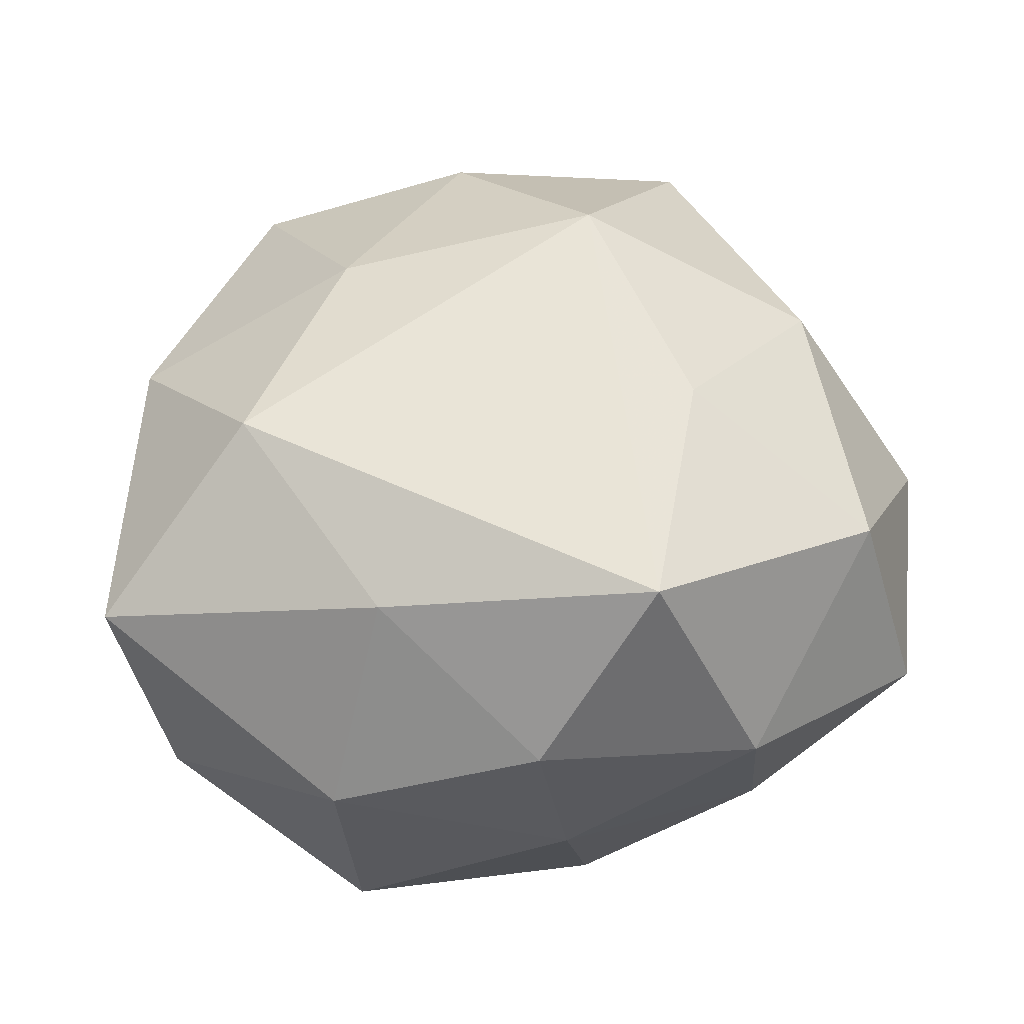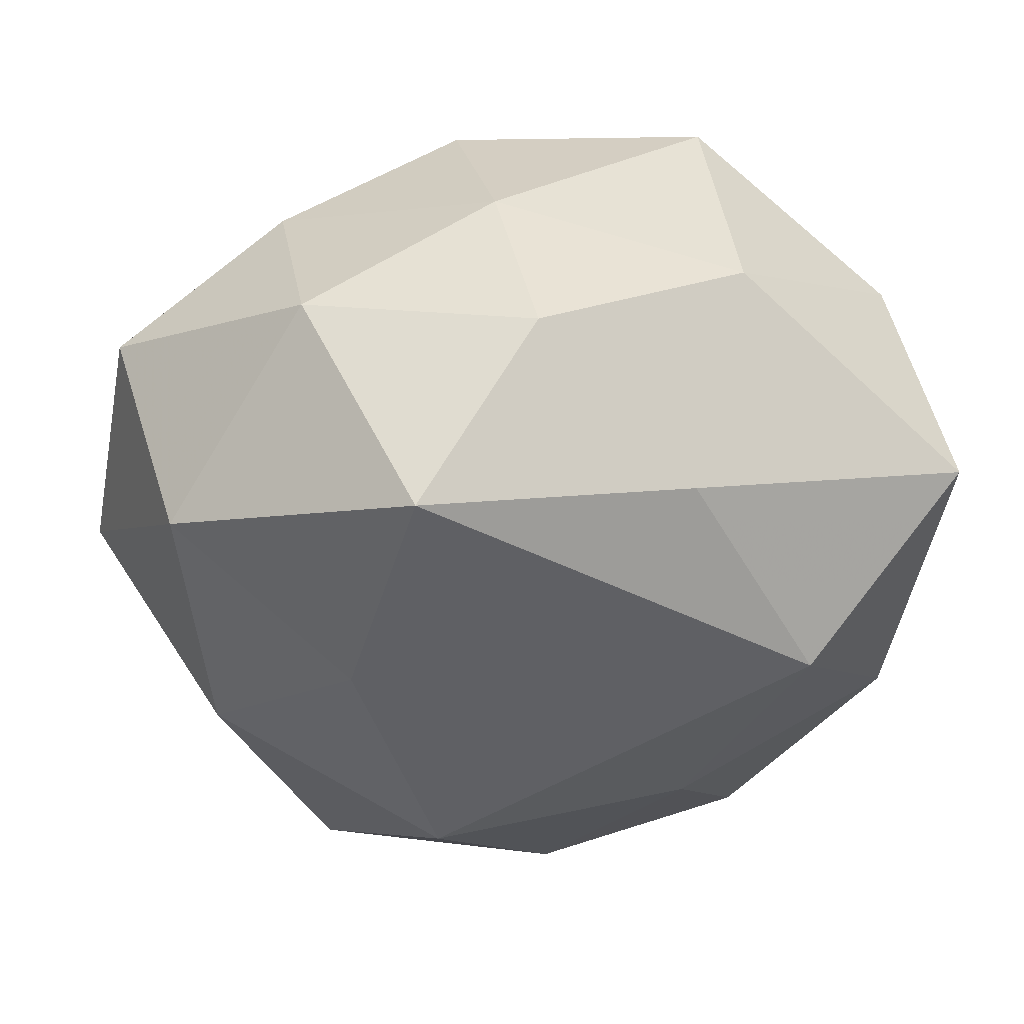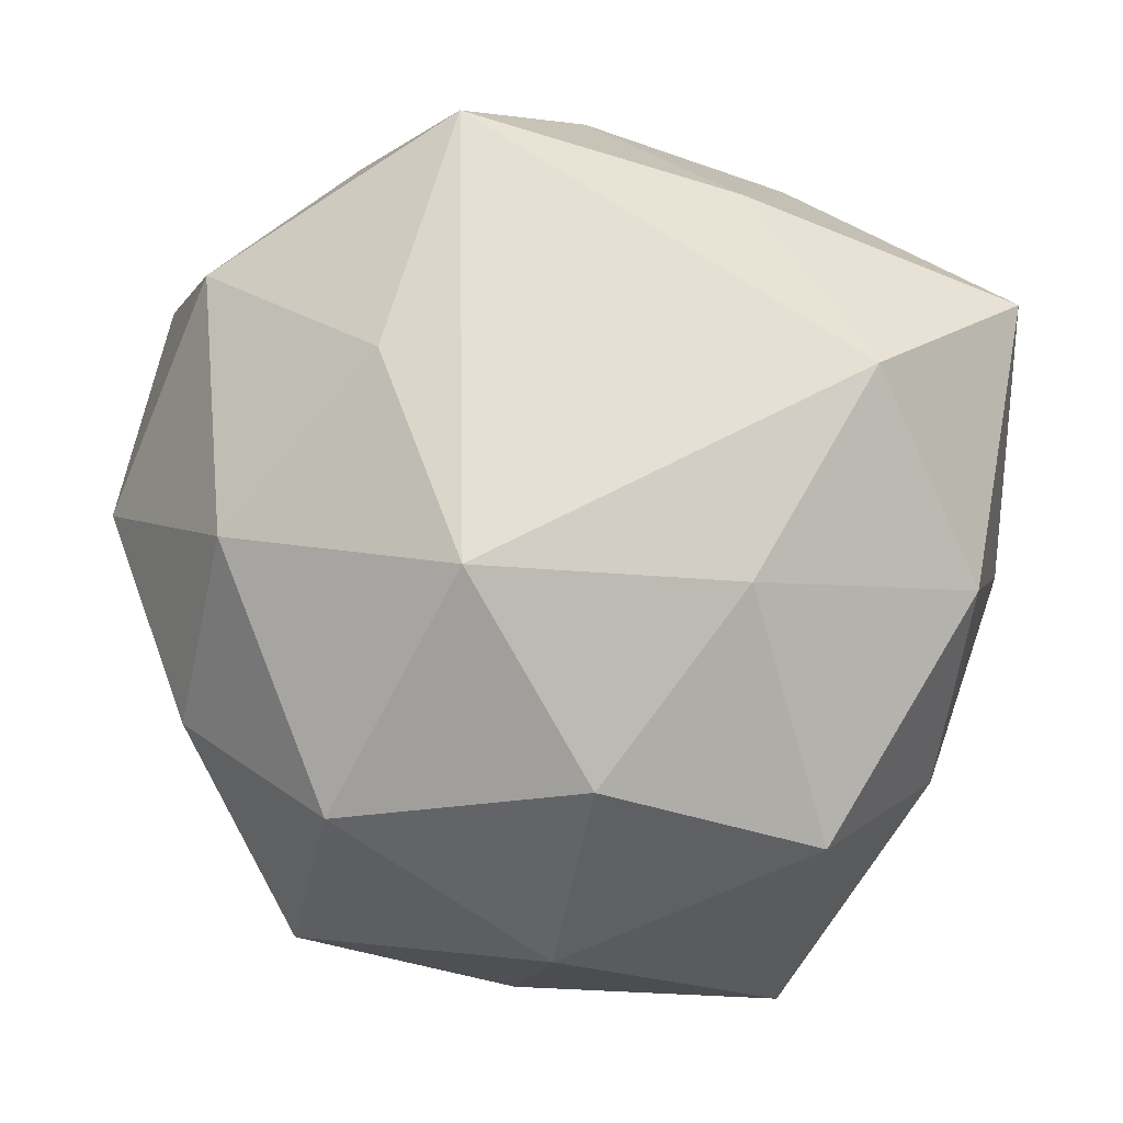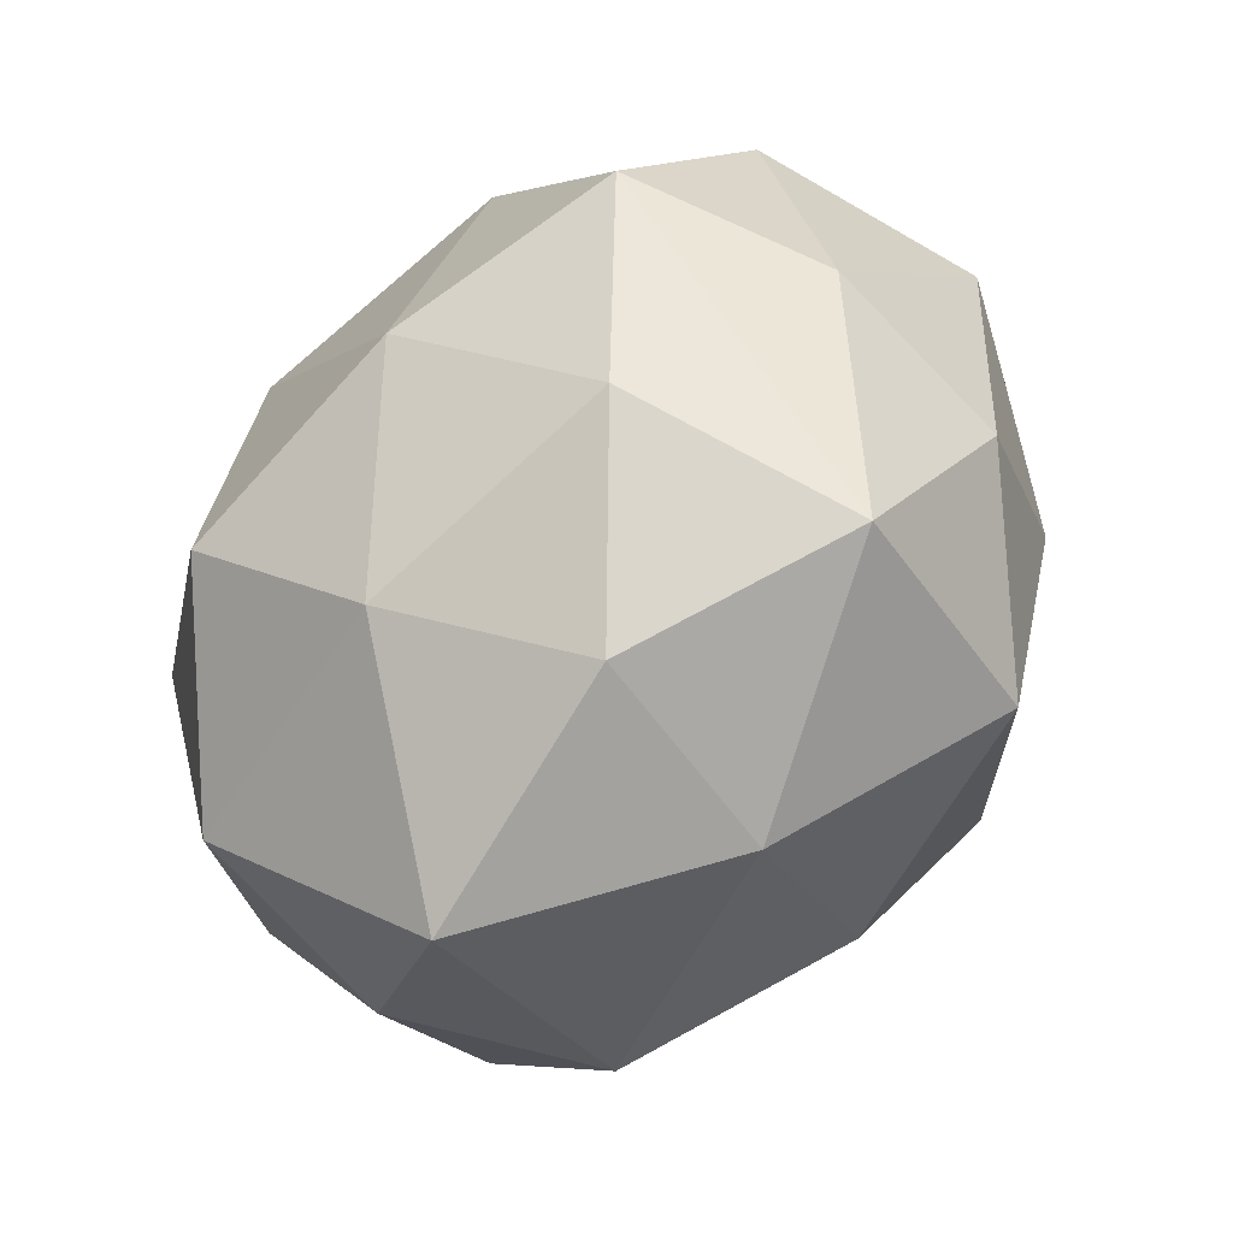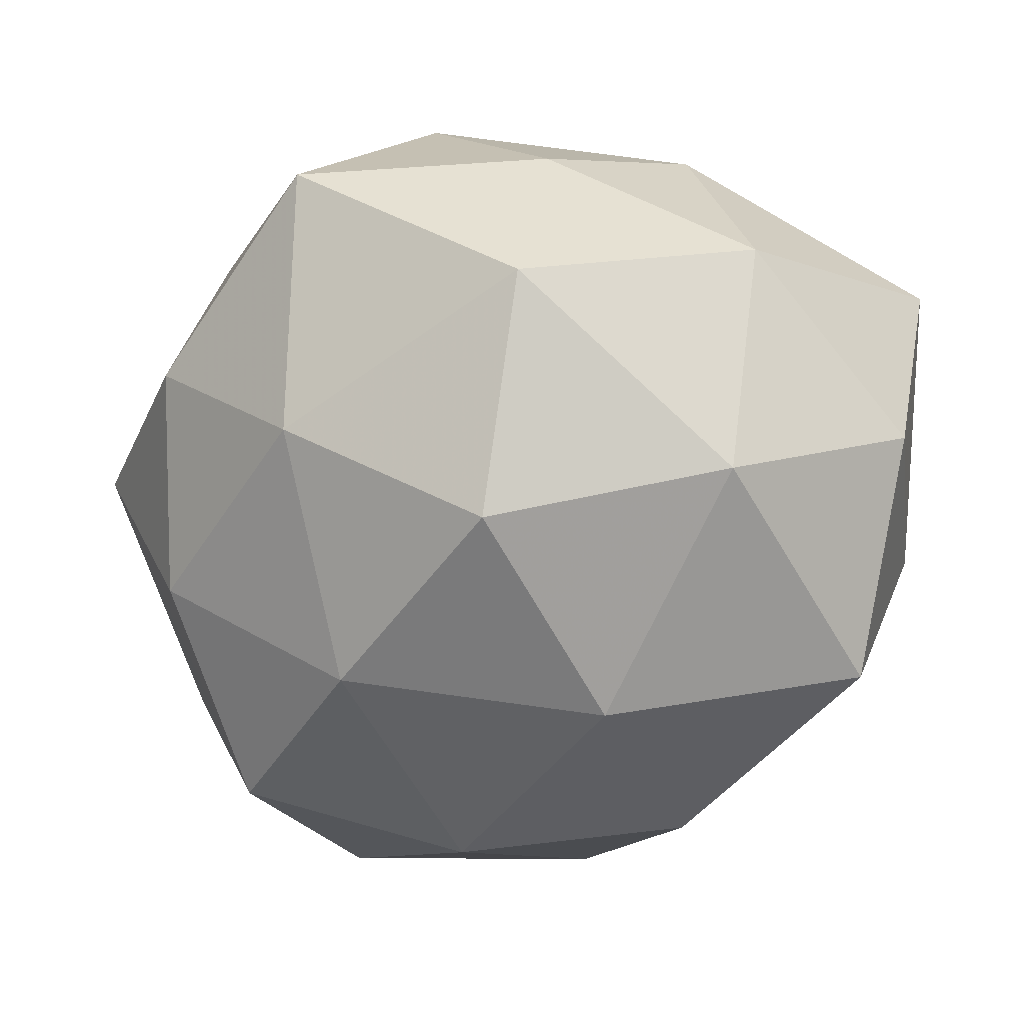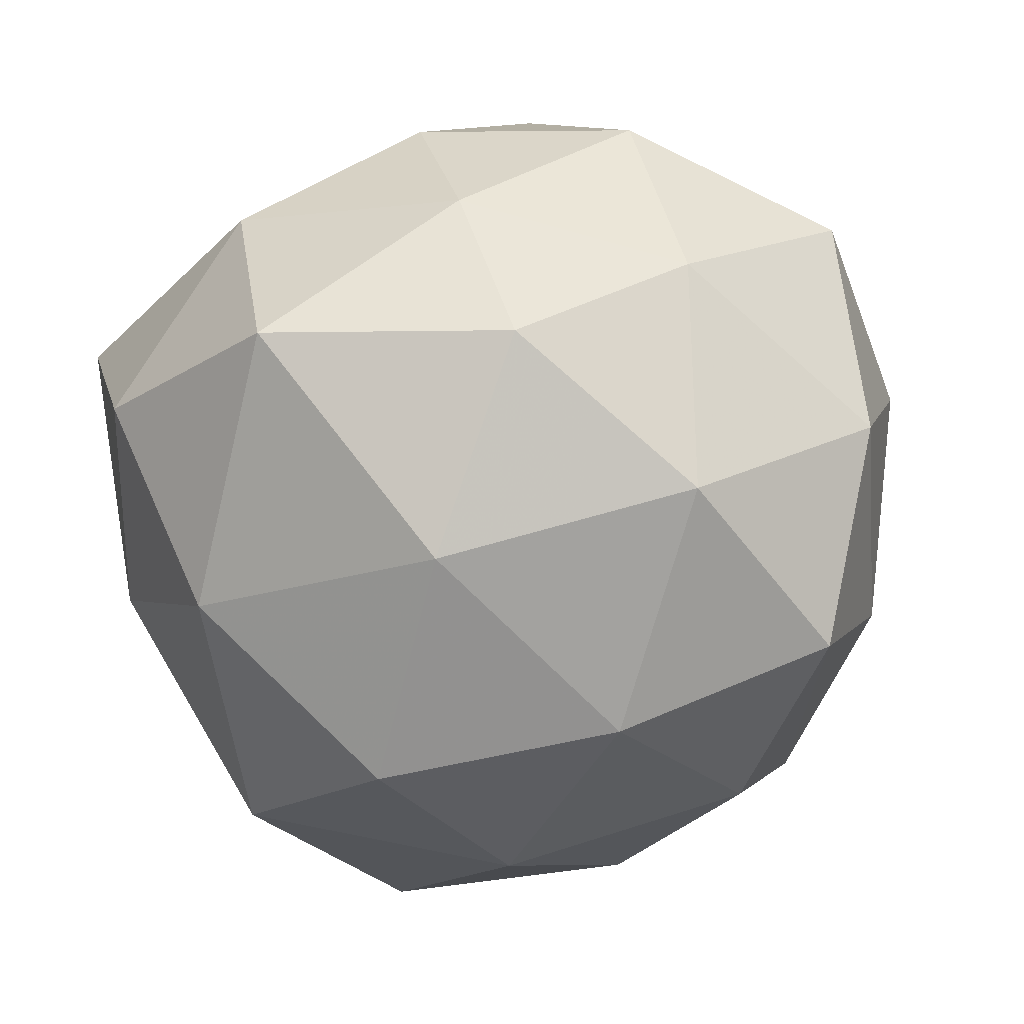
<metadata>
{"format":"obj","ext":"obj","renderer":"f3d","projection":"perspective","resolution":1024,"background":"white","views":[{"elev":40.9,"azim":173.3,"up":"+Z"},{"elev":58.7,"azim":-1.4,"up":"+Y"},{"elev":-5.8,"azim":0.1,"up":"+Y"},{"elev":-76.0,"azim":-131.8,"up":"+Y"},{"elev":-54.8,"azim":53.4,"up":"+Z"},{"elev":-74.2,"azim":-169.6,"up":"+Z"}]}
</metadata>
<code>
v -0.009759 -0.005056 0.03918
v 0.01688 -0.01775 -0.0349
v -0.03881 -0.01842 0.01157
v -0.006254 0.02714 -0.03159
v 0.0247 -0.03094 0.02311
v -0.04736 0.003461 0.004476
v -0.009484 -0.01718 -0.03459
v 0.01714 0.03395 0.01924
v 0.03703 -0.02411 0.005148
v -0.0231 -0.02808 0.02745
v 0.03424 -0.02616 -0.01751
v 0.02953 0.01518 0.02961
v -0.03627 0.02613 0.01741
v -0.01067 0.041 0.02492
v 0.02041 0.03104 -0.02818
v -0.02537 0.02847 -0.01956
v -0.02806 -0.03986 0.004185
v 0.02306 0.03947 -0.003213
v 0.002357 -0.0257 0.03227
v 0.03308 0.002521 -0.02731
v -0.005751 -0.04538 -0.005176
v -0.01814 0.01652 0.0308
v 0.04022 0.0225 -0.01236
v -0.002225 0.03879 -0.01359
v 0.02149 -0.04636 -0.0001368
v -0.02136 -0.03321 -0.01877
v 0.04577 0.02417 0.0119
v -0.001621 -0.04195 0.01605
v 0.04001 -0.005779 0.02038
v -0.02202 0.007871 -0.03441
v -0.03335 -0.01381 -0.02874
v -0.04219 0.006854 -0.01876
v -0.04015 -0.01816 -0.008797
v -0.02205 0.04105 0.0008711
v 0.005972 -0.03588 -0.02181
v -0.03379 -0.001017 0.02562
v -0.04258 0.02651 -0.00454
v 0.001695 0.04459 0.005729
v 0.04535 -0.002239 -0.003832
v 0.01709 -0.006157 0.0334
v 0.00588 0.006394 -0.03838
f 35 11 25
f 2 11 35
f 33 17 3
f 21 17 26
f 21 35 25
f 26 35 21
f 12 14 1
f 25 11 9
f 9 5 25
f 10 3 17
f 4 15 41
f 20 11 2
f 2 41 20
f 20 41 15
f 27 12 29
f 5 9 29
f 40 12 1
f 5 29 40
f 40 29 12
f 8 12 27
f 14 12 8
f 8 38 14
f 39 9 11
f 11 20 39
f 27 29 39
f 39 29 9
f 1 10 19
f 19 40 1
f 5 40 19
f 33 32 31
f 31 17 33
f 26 17 31
f 23 20 15
f 27 39 23
f 23 39 20
f 27 23 18
f 18 23 15
f 18 8 27
f 38 8 18
f 24 15 4
f 24 18 15
f 38 18 24
f 6 32 33
f 33 3 6
f 32 6 37
f 37 6 13
f 1 14 22
f 14 13 22
f 28 19 10
f 28 10 17
f 25 5 28
f 5 19 28
f 28 21 25
f 17 21 28
f 30 31 32
f 4 41 30
f 7 35 26
f 26 31 7
f 2 35 7
f 7 41 2
f 7 30 41
f 31 30 7
f 13 6 36
f 36 10 1
f 3 10 36
f 36 6 3
f 1 22 36
f 36 22 13
f 16 24 4
f 4 30 16
f 32 37 16
f 16 30 32
f 24 16 34
f 34 16 37
f 38 24 34
f 14 38 34
f 34 13 14
f 34 37 13

</code>
